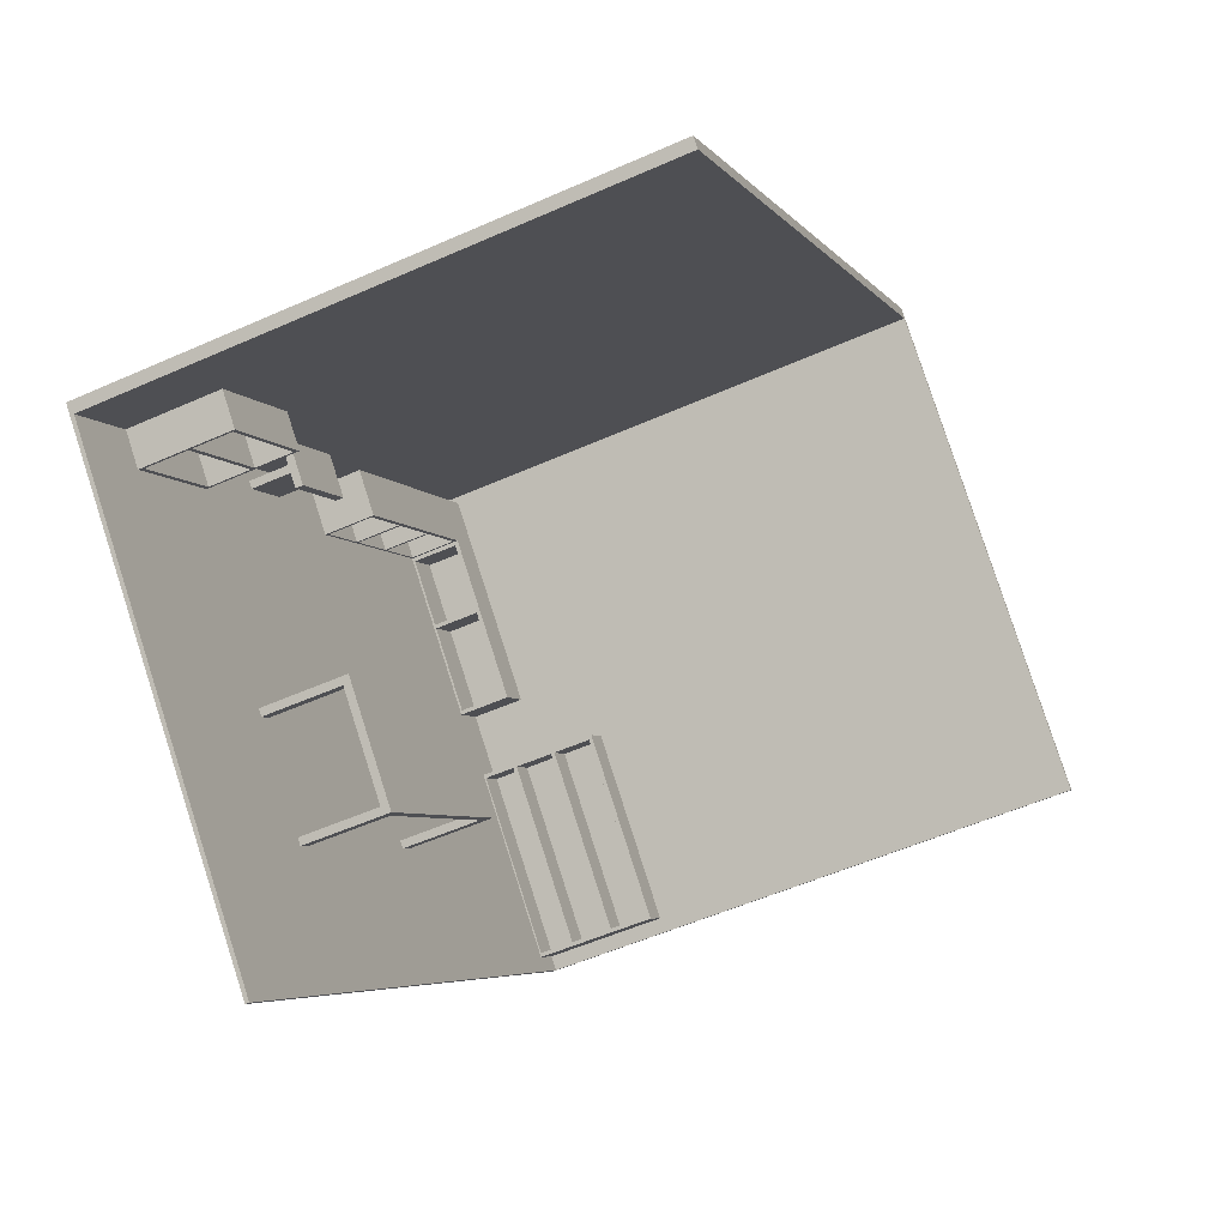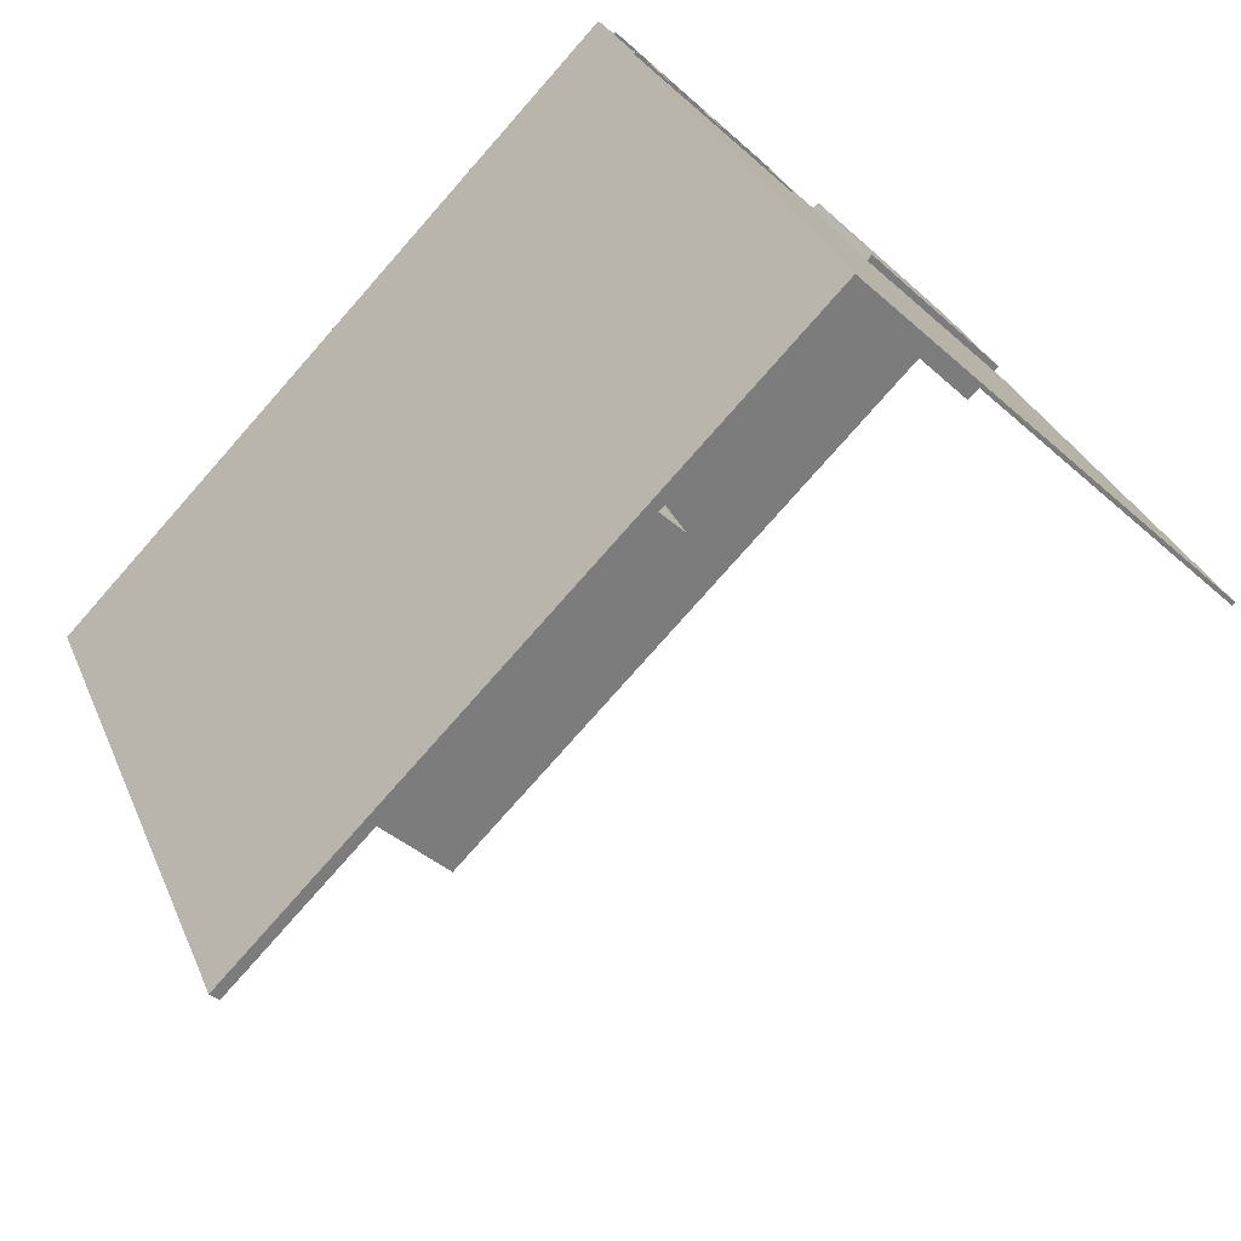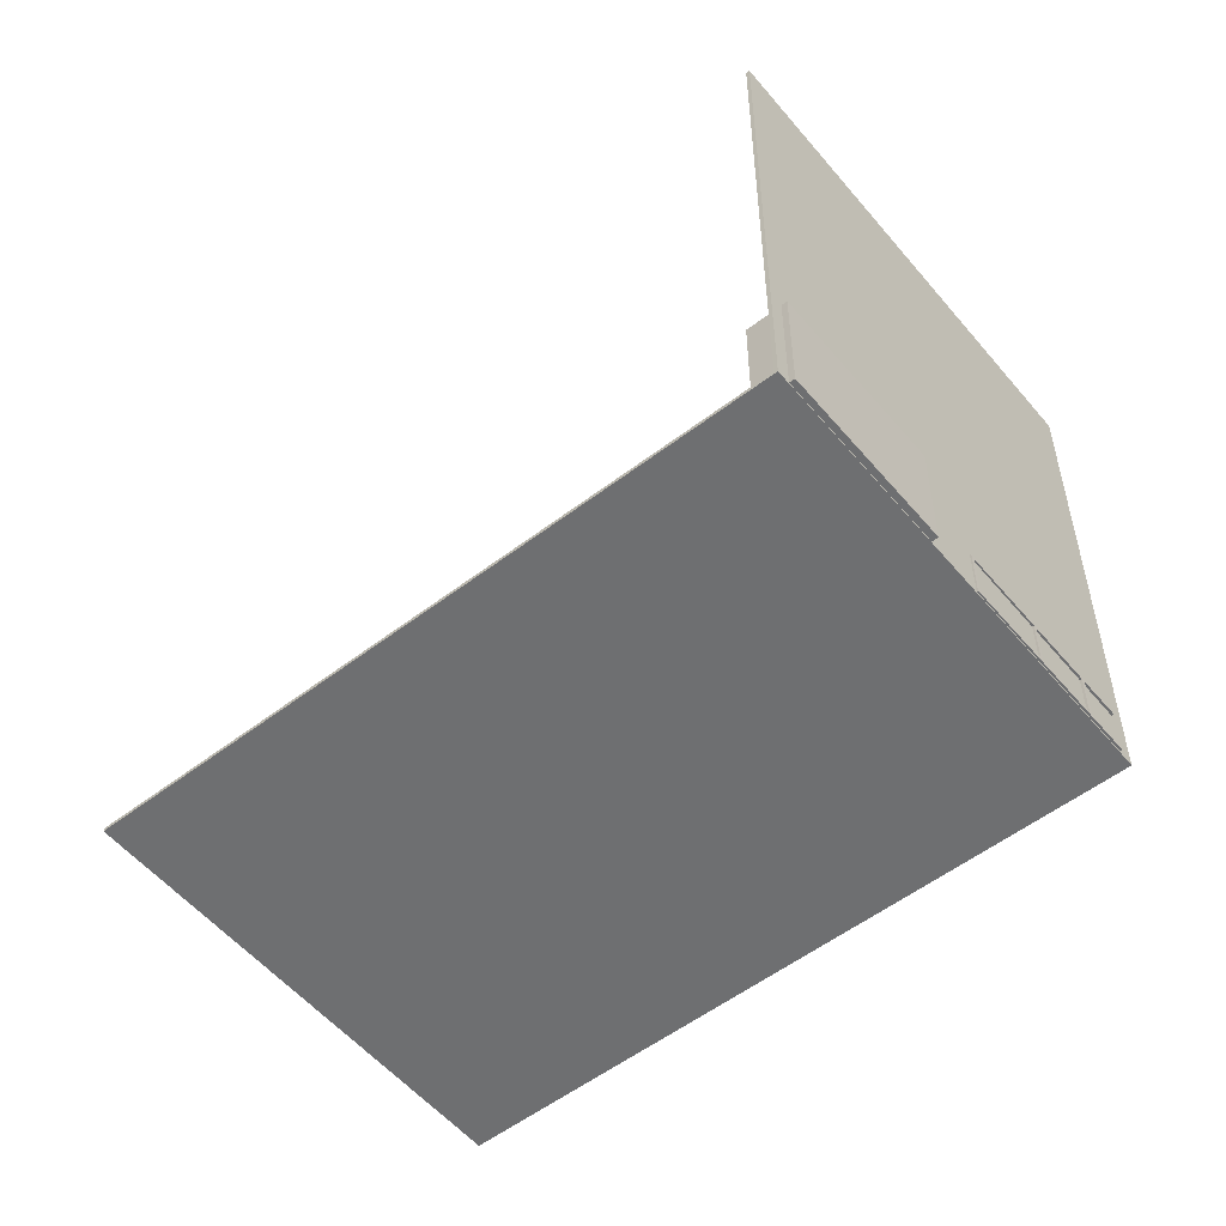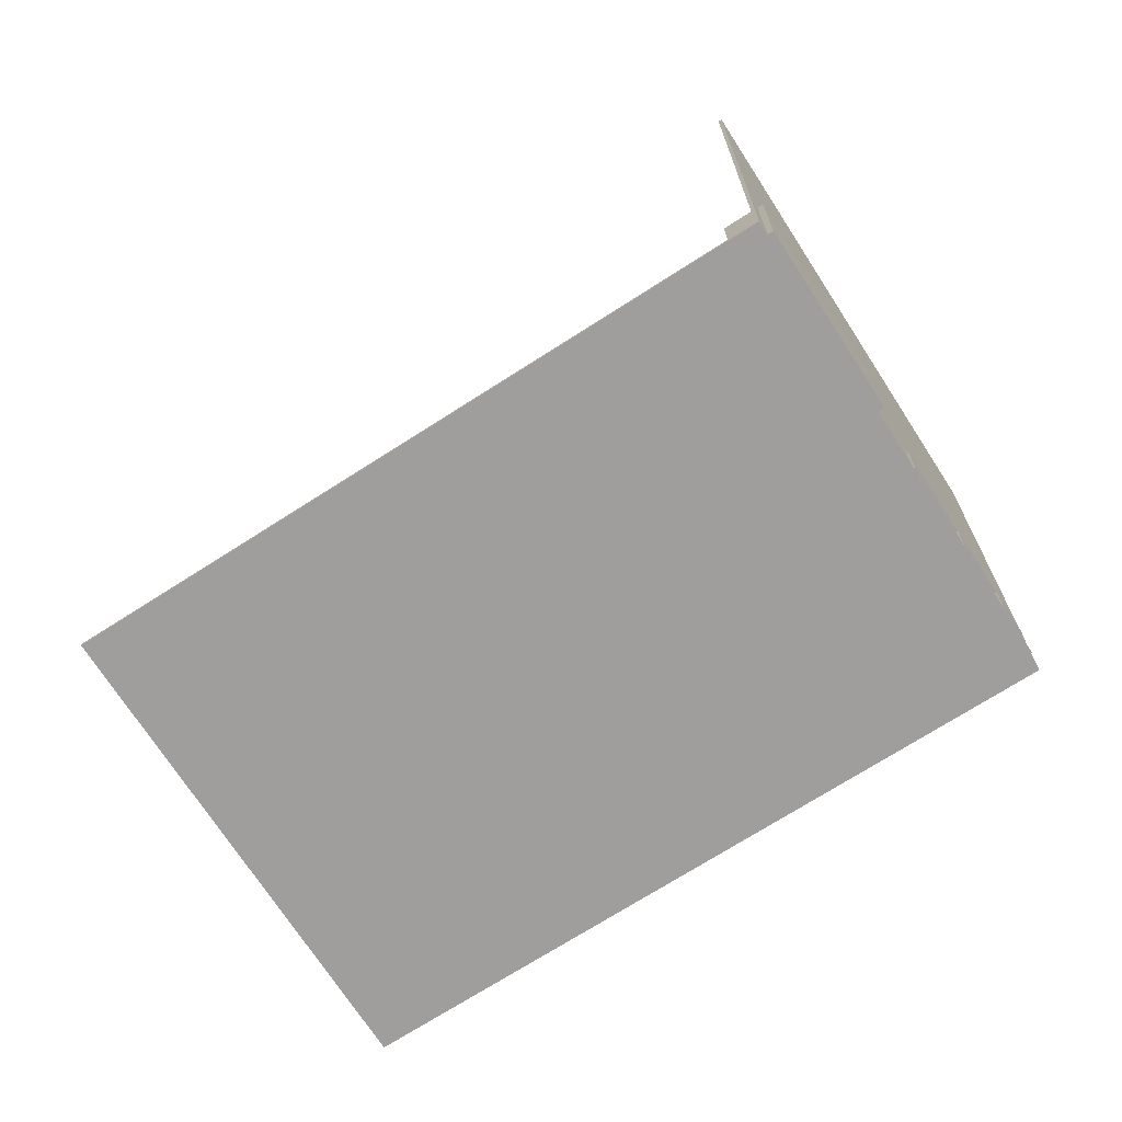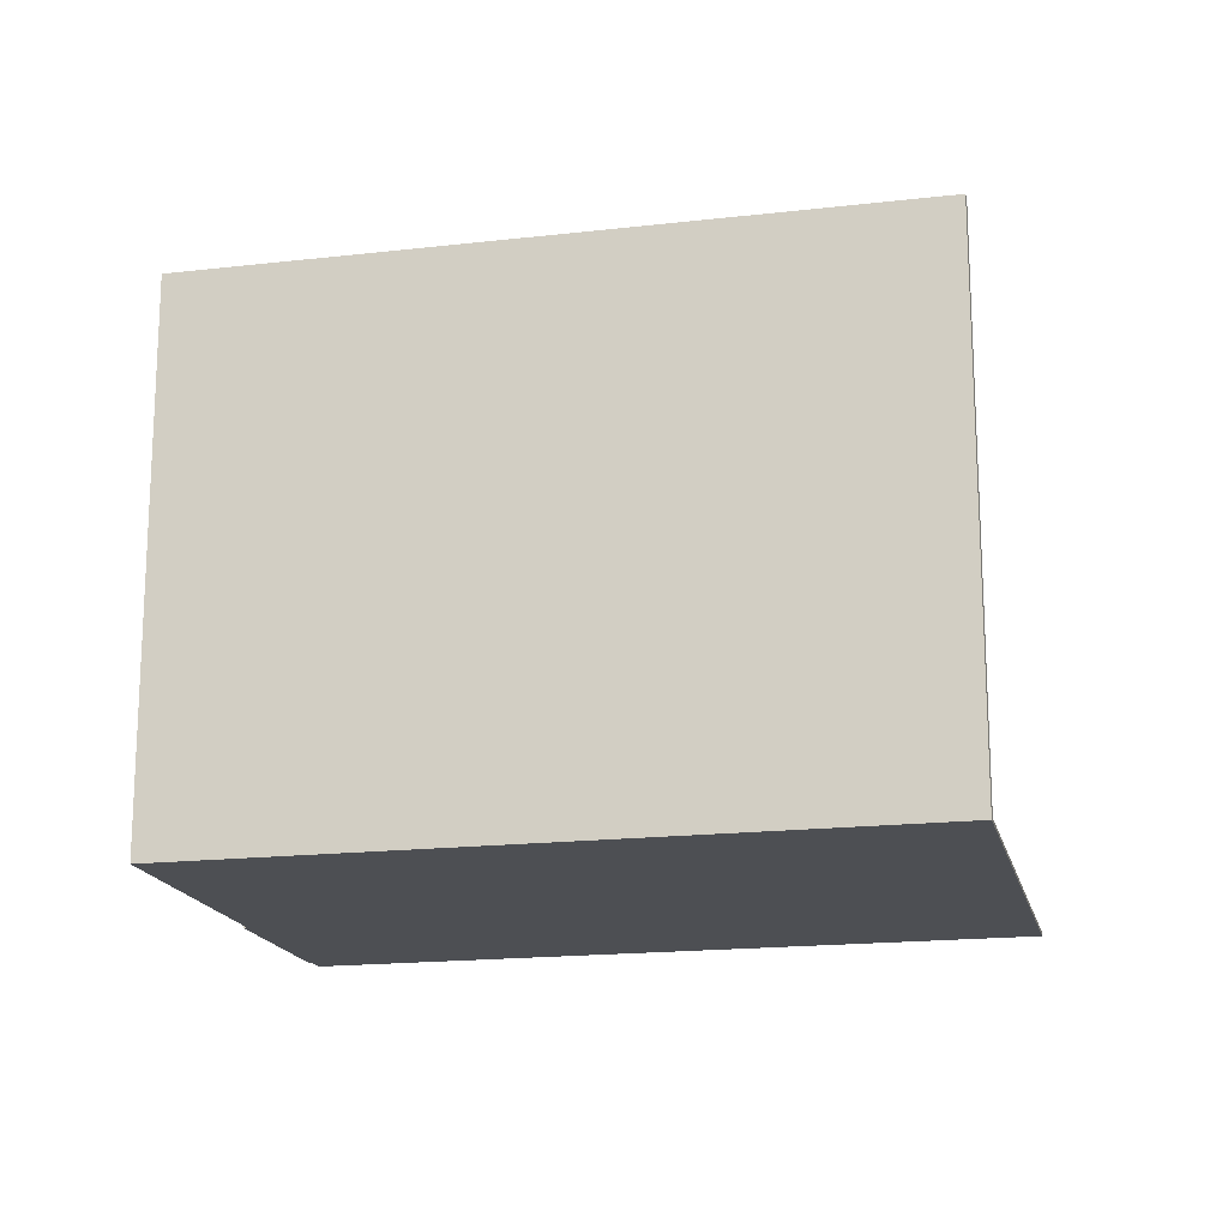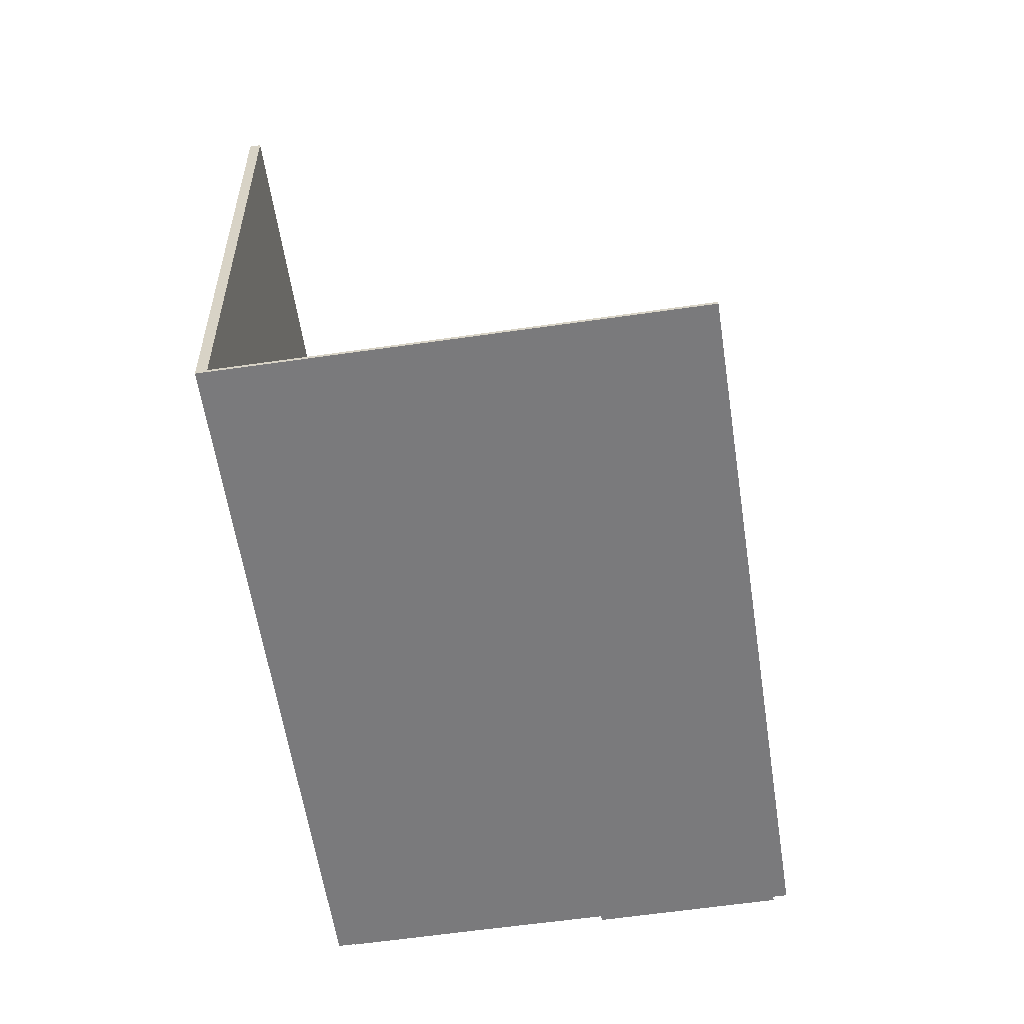
<metadata>
{"format":"obj","ext":"obj","renderer":"f3d","projection":"perspective","resolution":1024,"background":"white","views":[{"elev":-53.0,"azim":-64.4,"up":"+Y"},{"elev":31.6,"azim":-20.1,"up":"+Y"},{"elev":-54.5,"azim":84.3,"up":"+Z"},{"elev":-71.0,"azim":78.0,"up":"+Z"},{"elev":-17.5,"azim":-121.8,"up":"+Z"},{"elev":-58.2,"azim":-36.2,"up":"+Z"}]}
</metadata>
<code>
o wall-surface_Flower_pot.011
v -140.8 424.5 66.19
v -145.2 429 66.19
v -140.8 424.5 -0.4847
v -145.2 429 -0.4847
v -131.8 433.5 66.19
v -131.8 433.5 -0.4847
v -136.3 438 -0.4847
v -271 303.3 66.19
v -266.5 298.8 66.19
v -77.89 361.6 66.19
v -203.6 235.9 66.19
v -73.4 357.2 66.19
v -199.1 231.4 66.19
v -68.91 370.6 66.19
v -212.6 226.9 66.19
v -275.5 289.8 66.19
v -203.6 235.9 -0.4847
v -199.1 231.4 -0.4847
v -212.6 226.9 -0.4847
v -208.1 222.5 -0.4847
v -77.89 361.6 -0.4847
v -68.91 370.6 -0.4847
v -73.4 357.2 -0.4847
v -64.42 366.1 -0.4847
v -271 303.3 -0.4847
v -266.5 298.8 -0.4847
v -275.5 289.8 -0.4847
v -280 294.3 -0.4847
v -64.42 366.1 72.54
v -136.3 438 72.54
v -208.1 222.5 72.54
v -280 294.3 72.54
v -104.7 753.6 1.063
v -104.7 753.6 455.1
v 184 467.5 1.063
v 184 467.5 455.1
v -531.6 322.8 1.063
v -242.9 36.73 1.063
v 186.2 469.8 455.1
v 186.2 469.8 -2.112
v -242.9 36.73 -2.112
v -531.6 322.8 455.1
v -109.3 762.5 -2.112
v -109.3 762.5 455.1
v -538.3 329.5 -2.112
v -538.3 329.5 455.1
v -294.5 534.2 39.54
v -330.4 498.3 39.54
v -294.5 534.2 1.435
v -330.4 498.3 1.435
v -298.9 538.7 39.54
v -298.9 538.7 1.435
v -334.9 502.7 39.54
v -334.9 502.7 1.435
v -328.1 478.1 39.54
v -355.1 505 39.54
v -301.2 558.9 39.54
v -274.3 531.9 39.54
v -301.2 558.9 45.89
v -355.1 505 45.89
v -274.3 531.9 45.89
v -328.1 478.1 45.89
v 176.7 481.7 65.73
v 68.9 589.5 65.73
v 154.2 459.3 65.73
v 46.45 567 65.73
v 176.7 481.7 97.48
v 154.2 459.3 97.48
v 68.9 589.5 97.48
v 46.45 567 97.48
v 68.9 589.5 30.81
v 68.9 589.5 62.56
v 46.45 567 30.81
v 46.45 567 62.56
v 176.7 481.7 30.81
v 154.2 459.3 30.81
v 176.7 481.7 62.56
v 154.2 459.3 62.56
v 68.9 589.5 27.63
v 176.7 481.7 27.63
v 46.45 567 27.63
v 154.2 459.3 27.63
v 68.9 589.5 2.232
v 46.45 567 2.232
v 176.7 481.7 2.232
v 154.2 459.3 2.232
v 156.5 457 -0.9431
v 44.21 569.3 -0.9431
v 44.21 569.3 100.7
v 156.5 457 100.7
v 181.2 481.7 -0.9431
v 68.9 594 -0.9431
v 181.2 481.7 100.7
v 68.9 594 100.7
v 28.23 628 43.99
v -97.49 753.7 43.99
v 28.23 628 40.81
v -97.49 753.7 40.81
v 1.289 601 43.99
v 1.289 601 40.81
v -97.49 699.8 43.99
v -97.49 699.8 40.81
v -227.7 569.6 43.99
v -227.7 569.6 40.81
v -254.6 596.5 43.99
v -254.6 596.5 40.81
v -167.1 684.1 40.81
v -169.3 681.8 40.81
v -167.1 684.1 2.713
v -169.3 681.8 2.713
v -140.1 657.1 40.81
v -140.1 657.1 2.713
v -142.4 654.9 40.81
v -142.4 654.9 2.713
v -209.7 641.4 40.81
v -212 639.2 40.81
v -209.7 641.4 2.713
v -212 639.2 2.713
v -182.8 614.5 40.81
v -182.8 614.5 2.713
v -185.1 612.2 40.81
v -185.1 612.2 2.713
v -97.49 699.8 40.81
v -124.4 726.7 40.81
v -97.49 699.8 2.713
v -124.4 726.7 2.713
v -99.74 697.6 40.81
v -99.74 697.6 2.713
v -126.7 724.5 40.81
v -126.7 724.5 2.713
v -95.25 697.6 40.81
v -95.25 697.6 2.713
v -70.55 726.7 40.81
v -70.55 726.7 2.713
v -68.31 724.5 40.81
v -68.31 724.5 2.713
v -54.84 657.1 40.81
v -52.59 654.9 40.81
v -54.84 657.1 2.713
v -52.59 654.9 2.713
v -27.9 684.1 40.81
v -27.9 684.1 2.713
v -25.65 681.8 40.81
v -25.65 681.8 2.713
v -254.6 596.5 40.81
v -227.7 569.6 40.81
v -254.6 596.5 2.713
v -227.7 569.6 2.713
v -252.4 598.8 40.81
v -252.4 598.8 2.713
v -225.5 571.8 40.81
v -225.5 571.8 2.713
v 25.98 630.2 40.81
v -0.9559 603.3 40.81
v 25.98 630.2 2.713
v -0.9559 603.3 2.713
v 28.23 628 40.81
v 28.23 628 2.713
v 1.289 601 40.81
v 1.289 601 2.713
v 28.23 628 2.713
v -97.49 753.7 2.713
v 28.23 628 -0.4615
v -97.49 753.7 -0.4616
v 1.289 601 2.713
v 1.289 601 -0.4616
v -97.49 699.8 2.713
v -97.49 699.8 -0.4616
v -227.7 569.6 2.713
v -227.7 569.6 -0.4618
v -254.6 596.5 2.713
v -254.6 596.5 -0.4618
v -478.5 379 74.42
v -406.6 450.8 74.42
v -456 356.5 74.42
v -384.2 428.4 74.42
v -478.5 379 42.67
v -456 356.5 42.67
v -406.6 450.8 42.67
v -384.2 428.4 42.67
v -478.5 379 4.569
v -478.5 379 39.49
v -456 356.5 4.569
v -456 356.5 39.49
v -406.6 450.8 4.569
v -384.2 428.4 4.569
v -406.6 450.8 39.49
v -384.2 428.4 39.49
v -458.3 354.3 77.59
v -382 430.6 1.394
v -382 430.6 77.59
v -458.3 354.3 1.394
v -483 379 77.59
v -406.6 455.3 77.59
v -483 379 1.394
v -406.6 455.3 1.394
f 1 2 3
f 3 2 4
f 5 1 6
f 6 1 3
f 6 3 7
f 7 3 4
f 2 1 8
f 8 1 9
f 9 1 10
f 9 10 11
f 11 10 12
f 11 12 13
f 5 14 1
f 1 14 10
f 15 16 11
f 11 16 9
f 11 13 17
f 17 13 18
f 15 11 19
f 19 11 17
f 19 17 20
f 20 17 18
f 10 14 21
f 21 14 22
f 12 10 23
f 23 10 21
f 24 23 22
f 22 23 21
f 8 9 25
f 25 9 26
f 9 16 26
f 26 16 27
f 26 27 25
f 25 27 28
f 29 30 31
f 31 30 32
f 6 7 5
f 5 7 30
f 5 30 14
f 14 30 29
f 14 29 24
f 24 22 14
f 25 28 8
f 8 28 32
f 8 32 30
f 8 30 2
f 2 30 7
f 2 7 4
f 19 20 15
f 15 20 31
f 15 31 32
f 15 32 16
f 16 32 28
f 16 28 27
f 23 24 12
f 12 24 29
f 12 29 13
f 13 29 31
f 13 31 20
f 20 18 13
f 33 34 35
f 35 34 36
f 37 33 38
f 38 33 35
f 36 39 35
f 35 39 40
f 35 40 41
f 41 38 35
f 37 42 33
f 33 42 34
f 43 44 45
f 45 44 46
f 39 44 40
f 40 44 43
f 42 46 34
f 34 46 44
f 34 44 39
f 39 36 34
f 38 41 37
f 37 41 45
f 37 45 46
f 46 42 37
f 40 43 41
f 41 43 45
f 47 48 49
f 49 48 50
f 51 47 52
f 52 47 49
f 53 51 54
f 54 51 52
f 48 53 50
f 50 53 54
f 50 54 49
f 49 54 52
f 47 55 48
f 48 55 56
f 48 56 53
f 53 56 57
f 53 57 51
f 51 57 47
f 47 57 58
f 47 58 55
f 59 60 61
f 61 60 62
f 56 60 57
f 57 60 59
f 55 62 56
f 56 62 60
f 58 61 55
f 55 61 62
f 57 59 58
f 58 59 61
f 63 64 65
f 65 64 66
f 67 63 68
f 68 63 65
f 69 67 70
f 70 67 68
f 64 69 66
f 66 69 70
f 71 72 73
f 73 72 74
f 75 71 76
f 76 71 73
f 77 75 78
f 78 75 76
f 72 77 74
f 74 77 78
f 79 80 81
f 81 80 82
f 83 79 84
f 84 79 81
f 85 83 86
f 86 83 84
f 80 85 82
f 82 85 86
f 86 87 82
f 82 87 76
f 82 76 81
f 81 76 73
f 81 73 88
f 88 73 74
f 88 74 89
f 89 74 66
f 89 66 70
f 87 86 88
f 88 86 84
f 88 84 81
f 66 74 65
f 65 74 78
f 65 78 90
f 90 78 87
f 87 78 76
f 70 68 89
f 89 68 90
f 90 68 65
f 80 79 85
f 85 79 83
f 71 75 72
f 72 75 77
f 64 63 69
f 69 63 67
f 91 92 93
f 93 92 94
f 88 92 87
f 87 92 91
f 89 94 88
f 88 94 92
f 90 93 89
f 89 93 94
f 87 91 90
f 90 91 93
f 95 96 97
f 97 96 98
f 99 95 100
f 100 95 97
f 101 99 102
f 102 99 100
f 103 101 104
f 104 101 102
f 105 103 106
f 106 103 104
f 96 105 98
f 98 105 106
f 97 98 102
f 102 98 106
f 102 106 104
f 102 100 97
f 103 105 101
f 101 105 96
f 101 96 95
f 95 99 101
f 107 108 109
f 109 108 110
f 111 107 112
f 112 107 109
f 113 111 114
f 114 111 112
f 108 113 110
f 110 113 114
f 114 112 110
f 110 112 109
f 108 107 113
f 113 107 111
f 115 116 117
f 117 116 118
f 119 115 120
f 120 115 117
f 121 119 122
f 122 119 120
f 116 121 118
f 118 121 122
f 122 120 118
f 118 120 117
f 116 115 121
f 121 115 119
f 123 124 125
f 125 124 126
f 127 123 128
f 128 123 125
f 129 127 130
f 130 127 128
f 124 129 126
f 126 129 130
f 126 130 125
f 125 130 128
f 129 124 127
f 127 124 123
f 123 131 125
f 125 131 132
f 133 123 134
f 134 123 125
f 135 133 136
f 136 133 134
f 131 135 132
f 132 135 136
f 132 136 125
f 125 136 134
f 135 131 133
f 133 131 123
f 137 138 139
f 139 138 140
f 141 137 142
f 142 137 139
f 143 141 144
f 144 141 142
f 138 143 140
f 140 143 144
f 140 144 139
f 139 144 142
f 143 138 141
f 141 138 137
f 145 146 147
f 147 146 148
f 149 145 150
f 150 145 147
f 151 149 152
f 152 149 150
f 146 151 148
f 148 151 152
f 148 152 147
f 147 152 150
f 151 146 149
f 149 146 145
f 153 154 155
f 155 154 156
f 157 153 158
f 158 153 155
f 159 157 160
f 160 157 158
f 154 159 156
f 156 159 160
f 160 158 156
f 156 158 155
f 154 153 159
f 159 153 157
f 161 162 163
f 163 162 164
f 165 161 166
f 166 161 163
f 167 165 168
f 168 165 166
f 169 167 170
f 170 167 168
f 171 169 172
f 172 169 170
f 162 171 164
f 164 171 172
f 163 164 168
f 168 164 172
f 168 172 170
f 168 166 163
f 169 171 167
f 167 171 162
f 167 162 161
f 161 165 167
f 173 174 175
f 175 174 176
f 177 173 178
f 178 173 175
f 179 177 180
f 180 177 178
f 174 179 176
f 176 179 180
f 181 182 183
f 183 182 184
f 185 181 186
f 186 181 183
f 187 185 188
f 188 185 186
f 182 187 184
f 184 187 188
f 188 180 184
f 184 180 178
f 184 178 189
f 189 178 175
f 189 175 176
f 186 190 188
f 188 190 191
f 188 191 180
f 180 191 176
f 176 191 189
f 190 186 192
f 192 186 183
f 192 183 184
f 189 192 184
f 181 185 182
f 182 185 187
f 174 173 179
f 179 173 177
f 193 194 195
f 195 194 196
f 191 194 189
f 189 194 193
f 190 196 191
f 191 196 194
f 192 195 190
f 190 195 196
f 189 193 192
f 192 193 195

</code>
